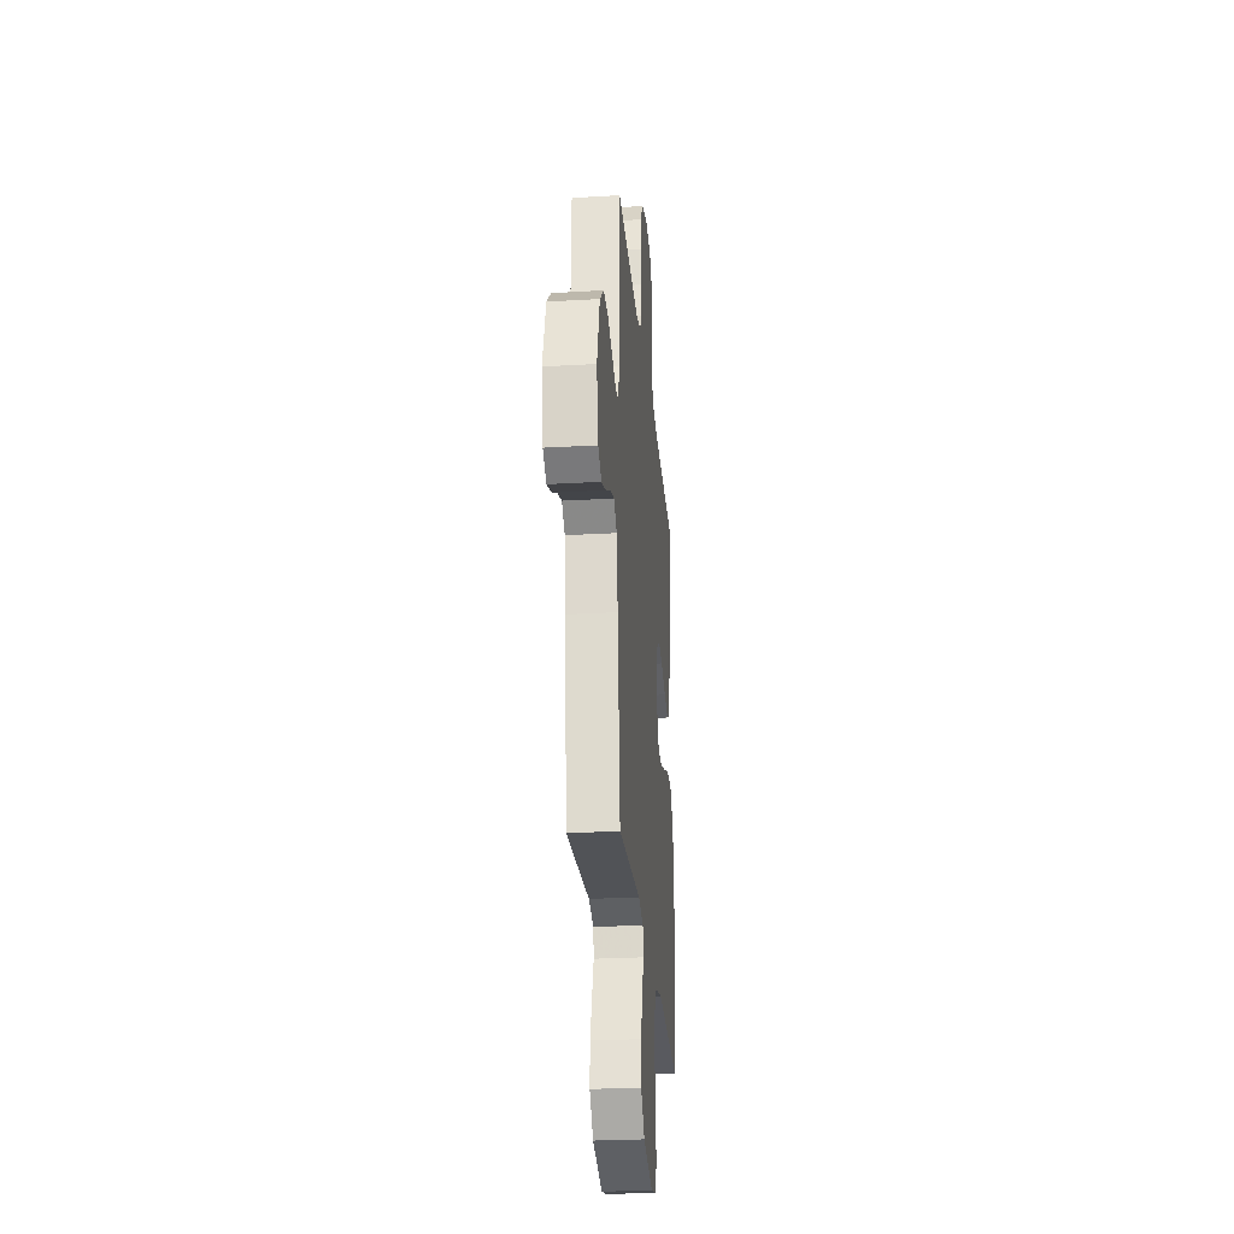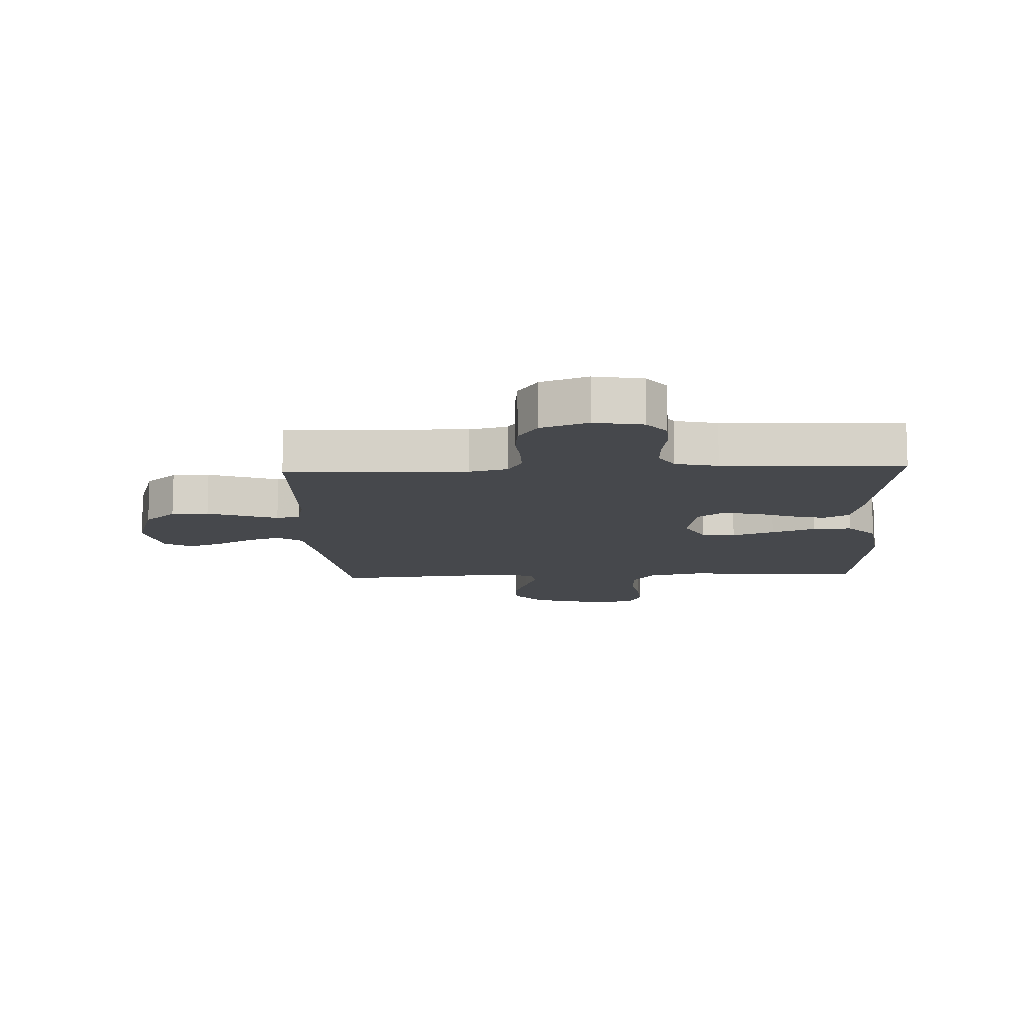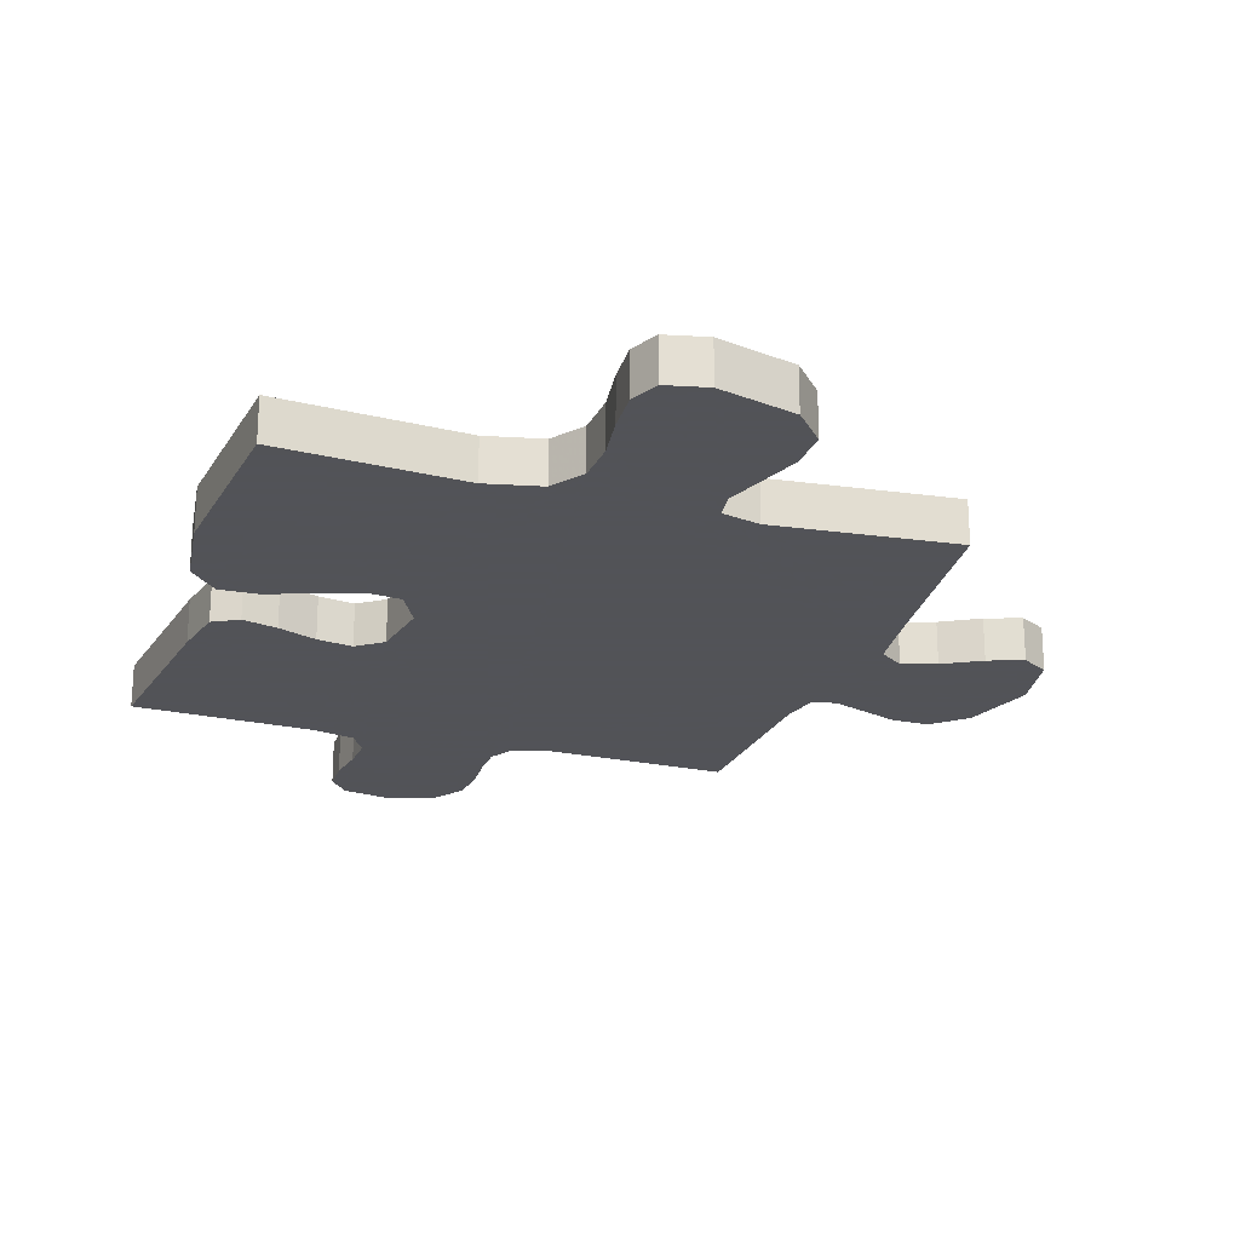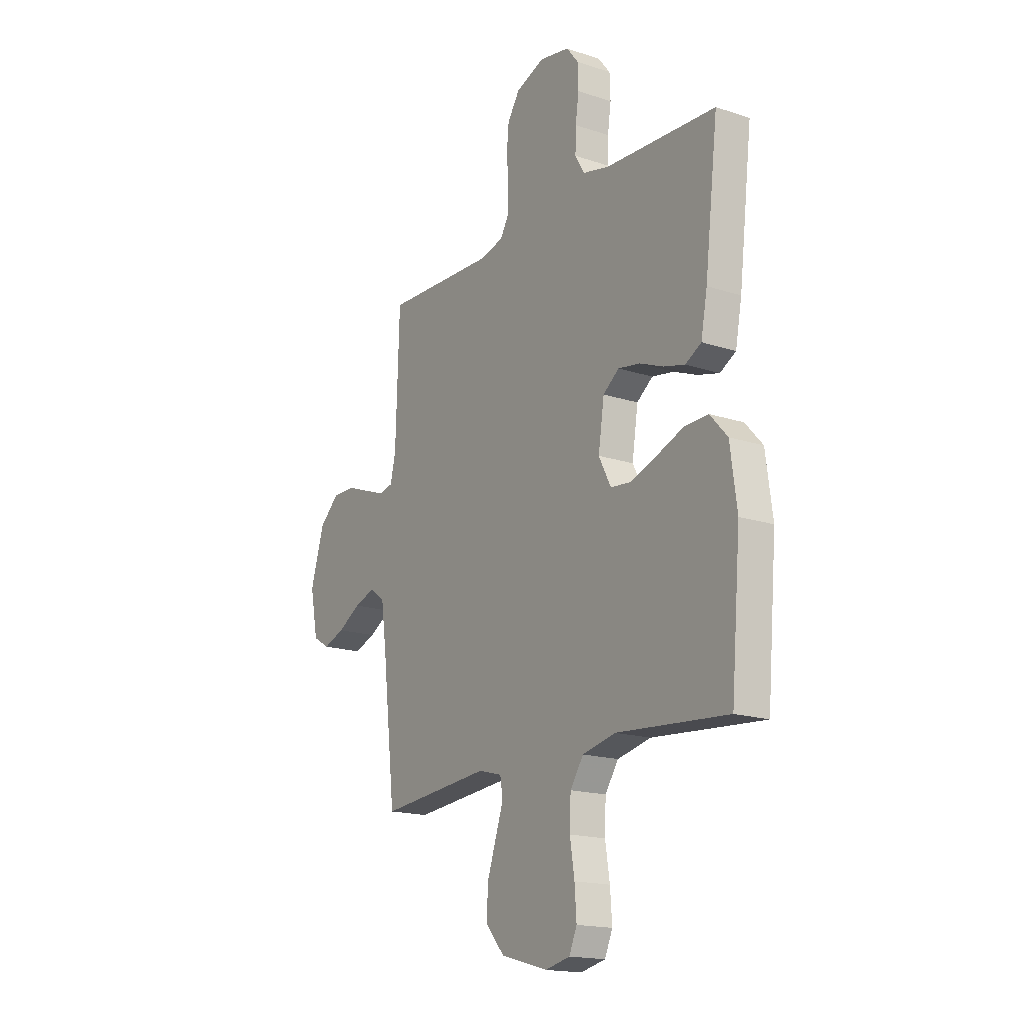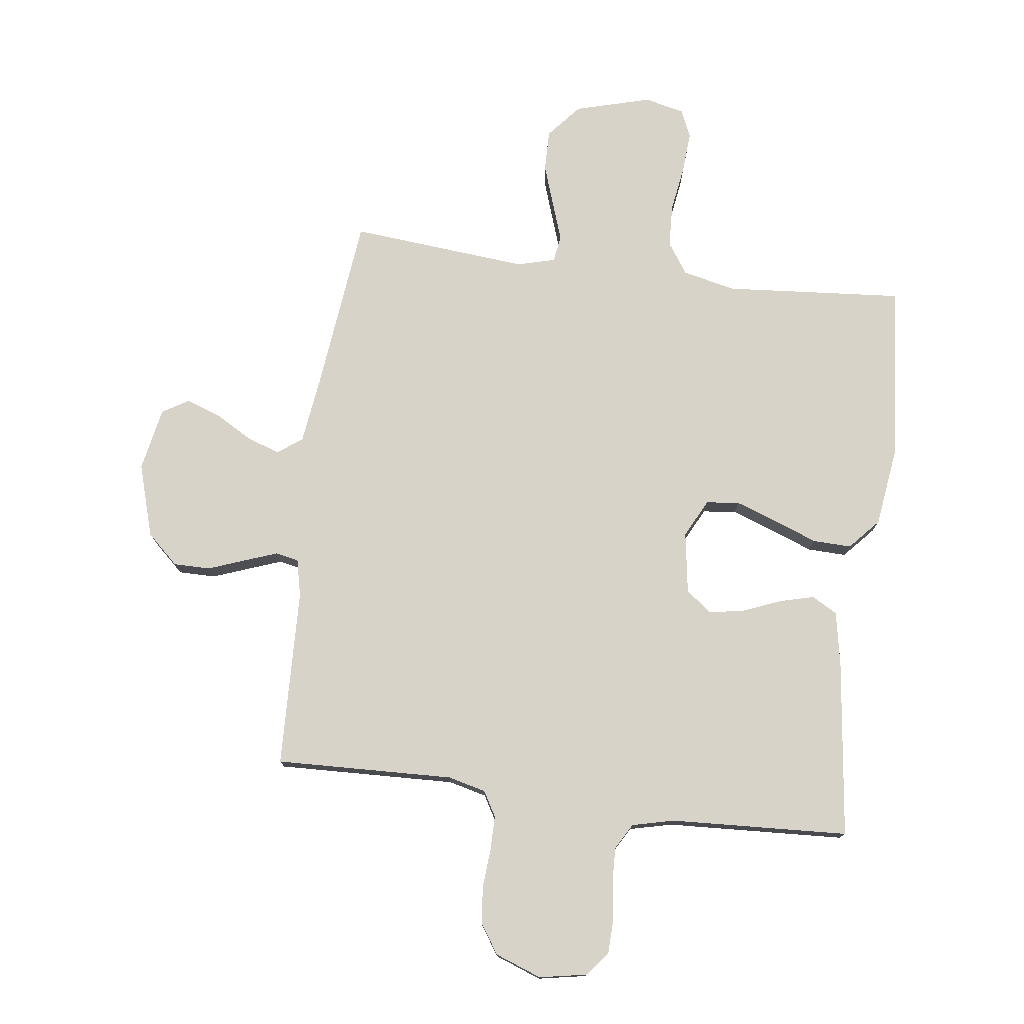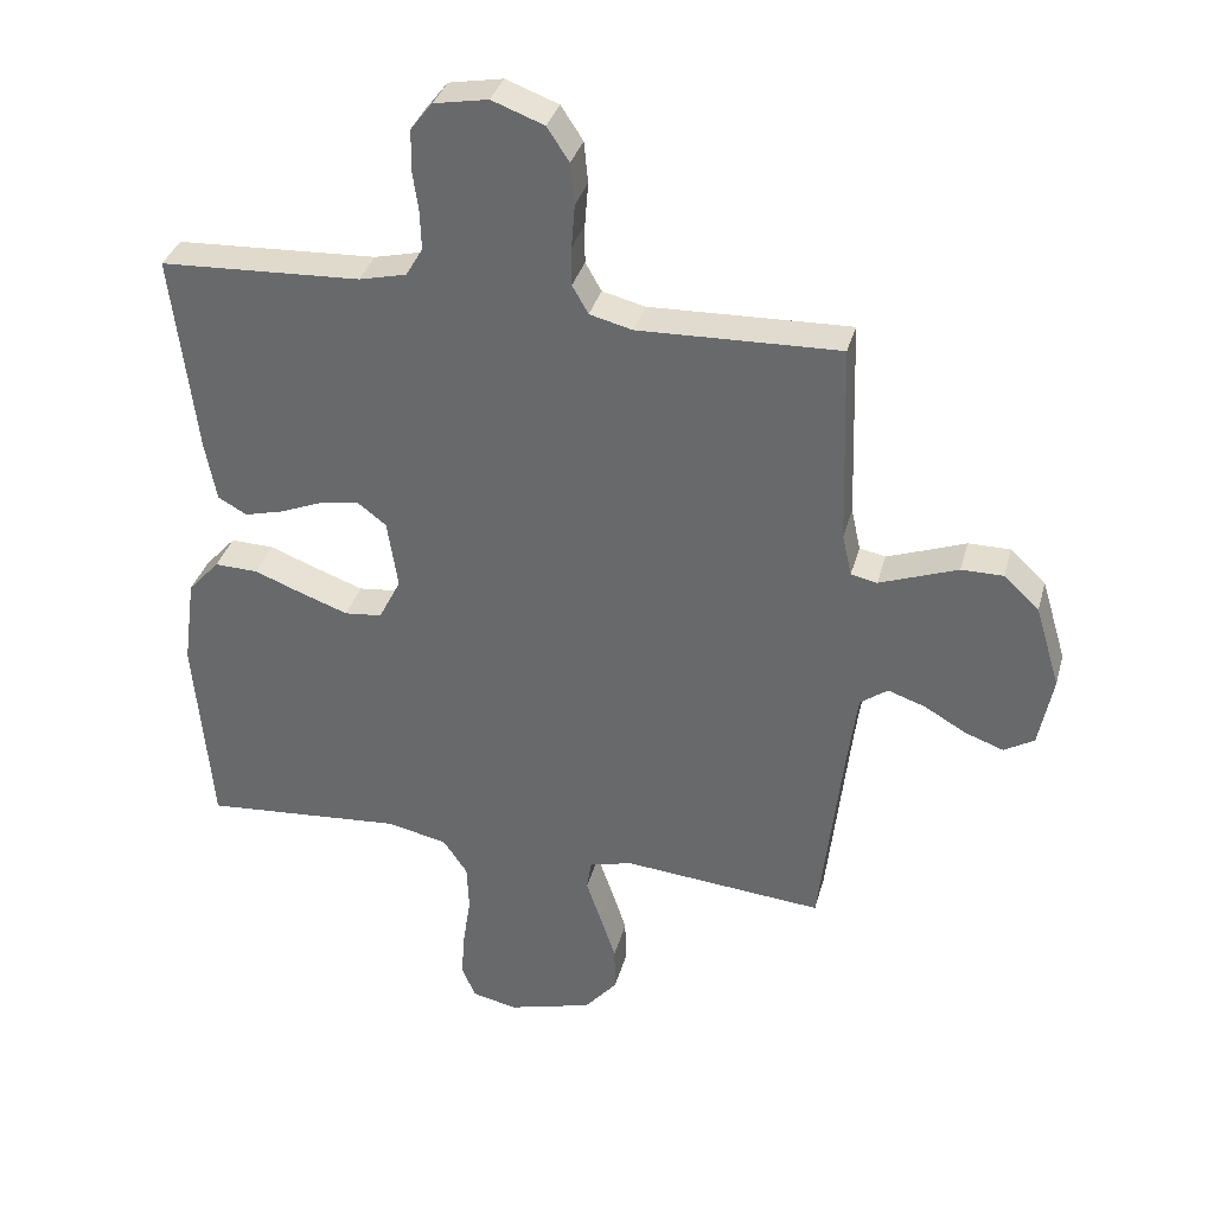
<metadata>
{"format":"obj","ext":"obj","renderer":"f3d","projection":"perspective","resolution":1024,"background":"white","views":[{"elev":-27.3,"azim":-84.9,"up":"+Z"},{"elev":-11.5,"azim":2.6,"up":"+Y"},{"elev":-22.5,"azim":161.5,"up":"+Y"},{"elev":-17.3,"azim":56.7,"up":"+Z"},{"elev":76.4,"azim":7.3,"up":"+Y"},{"elev":34.8,"azim":-165.2,"up":"+Z"}]}
</metadata>
<code>
v 0.5 0.07 -0.5
v 0.2 0.07 -0.476
v 0.11 0.07 -0.496
v 0.074 0.07 -0.549
v 0.071 0.07 -0.621
v 0.083 0.07 -0.698
v 0.088 0.07 -0.768
v 0.067 0.07 -0.816
v 0 0.07 -0.831
v -0.127 0.07 -0.796
v -0.176 0.07 -0.739
v -0.175 0.07 -0.67
v -0.151 0.07 -0.599
v -0.129 0.07 -0.535
v -0.136 0.07 -0.49
v -0.2 0.07 -0.473
v -0.5 0.07 -0.5
v -0.534 0.07 -0.2
v -0.549 0.07 -0.088
v -0.59 0.07 -0.058
v -0.646 0.07 -0.077
v -0.708 0.07 -0.113
v -0.766 0.07 -0.134
v -0.811 0.07 -0.107
v -0.832 0.07 0
v -0.795 0.07 0.123
v -0.742 0.07 0.172
v -0.68 0.07 0.172
v -0.618 0.07 0.149
v -0.563 0.07 0.129
v -0.524 0.07 0.137
v -0.51 0.07 0.2
v -0.5 0.07 0.5
v -0.2 0.07 0.49
v -0.136 0.07 0.506
v -0.112 0.07 0.548
v -0.112 0.07 0.606
v -0.117 0.07 0.671
v -0.111 0.07 0.733
v -0.078 0.07 0.783
v 0 0.07 0.812
v 0.081 0.07 0.797
v 0.113 0.07 0.756
v 0.115 0.07 0.697
v 0.106 0.07 0.634
v 0.104 0.07 0.575
v 0.129 0.07 0.532
v 0.2 0.07 0.515
v 0.5 0.07 0.5
v 0.464 0.07 0.2
v 0.447 0.07 0.11
v 0.404 0.07 0.086
v 0.346 0.07 0.101
v 0.282 0.07 0.127
v 0.223 0.07 0.137
v 0.18 0.07 0.104
v 0.164 0.07 0
v 0.197 0.07 -0.064
v 0.253 0.07 -0.07
v 0.323 0.07 -0.045
v 0.396 0.07 -0.017
v 0.461 0.07 -0.015
v 0.508 0.07 -0.067
v 0.526 0.07 -0.2
v 0.5 0 -0.5
v 0.2 0 -0.476
v 0.11 0 -0.496
v 0.074 0 -0.549
v 0.071 0 -0.621
v 0.083 0 -0.698
v 0.088 0 -0.768
v 0.067 0 -0.816
v 0 0 -0.831
v -0.127 0 -0.796
v -0.176 0 -0.739
v -0.175 0 -0.67
v -0.151 0 -0.599
v -0.129 0 -0.535
v -0.136 0 -0.49
v -0.2 0 -0.473
v -0.5 0 -0.5
v -0.534 0 -0.2
v -0.549 0 -0.088
v -0.59 0 -0.058
v -0.646 0 -0.077
v -0.708 0 -0.113
v -0.766 0 -0.134
v -0.811 0 -0.107
v -0.832 0 0
v -0.795 0 0.123
v -0.742 0 0.172
v -0.68 0 0.172
v -0.618 0 0.149
v -0.563 0 0.129
v -0.524 0 0.137
v -0.51 0 0.2
v -0.5 0 0.5
v -0.2 0 0.49
v -0.136 0 0.506
v -0.112 0 0.548
v -0.112 0 0.606
v -0.117 0 0.671
v -0.111 0 0.733
v -0.078 0 0.783
v 0 0 0.812
v 0.081 0 0.797
v 0.113 0 0.756
v 0.115 0 0.697
v 0.106 0 0.634
v 0.104 0 0.575
v 0.129 0 0.532
v 0.2 0 0.515
v 0.5 0 0.5
v 0.464 0 0.2
v 0.447 0 0.11
v 0.404 0 0.086
v 0.346 0 0.101
v 0.282 0 0.127
v 0.223 0 0.137
v 0.18 0 0.104
v 0.164 0 0
v 0.197 0 -0.064
v 0.253 0 -0.07
v 0.323 0 -0.045
v 0.396 0 -0.017
v 0.461 0 -0.015
v 0.508 0 -0.067
v 0.526 0 -0.2
f 63 64 1 2
f 60 61 62 63
f 59 60 63 2
f 58 59 2 3
f 57 58 3 4
f 56 57 4
f 51 52 53 54
f 51 54 55
f 48 49 50 51
f 47 48 51 55
f 46 47 55 56
f 42 43 44 45
f 42 45 46
f 41 42 46
f 37 38 39 40
f 36 37 40 41
f 32 33 34
f 31 32 34 35
f 26 27 28 29
f 26 29 30
f 25 26 30
f 24 25 30 31
f 21 22 23 24
f 20 21 24 31
f 16 17 18
f 15 16 18 19
f 11 12 13 14
f 9 10 11 14
f 9 14 15
f 8 9 15
f 5 6 7 8
f 5 8 15
f 4 5 15 19
f 36 41 46 56
f 35 36 56 4
f 19 20 31 35
f 4 19 35
f 66 65 128 127
f 127 126 125 124
f 66 127 124 123
f 67 66 123 122
f 68 67 122 121
f 68 121 120
f 118 117 116 115
f 119 118 115
f 115 114 113 112
f 119 115 112 111
f 120 119 111 110
f 109 108 107 106
f 110 109 106
f 110 106 105
f 104 103 102 101
f 105 104 101 100
f 98 97 96
f 99 98 96 95
f 93 92 91 90
f 94 93 90
f 94 90 89
f 95 94 89 88
f 88 87 86 85
f 95 88 85 84
f 82 81 80
f 83 82 80 79
f 78 77 76 75
f 78 75 74 73
f 79 78 73
f 79 73 72
f 72 71 70 69
f 79 72 69
f 83 79 69 68
f 120 110 105 100
f 68 120 100 99
f 99 95 84 83
f 99 83 68
f 1 65 66 2
f 2 66 67 3
f 3 67 68 4
f 4 68 69 5
f 5 69 70 6
f 6 70 71 7
f 7 71 72 8
f 8 72 73 9
f 9 73 74 10
f 10 74 75 11
f 11 75 76 12
f 12 76 77 13
f 13 77 78 14
f 14 78 79 15
f 15 79 80 16
f 16 80 81 17
f 17 81 82 18
f 18 82 83 19
f 19 83 84 20
f 20 84 85 21
f 21 85 86 22
f 22 86 87 23
f 23 87 88 24
f 24 88 89 25
f 25 89 90 26
f 26 90 91 27
f 27 91 92 28
f 28 92 93 29
f 29 93 94 30
f 30 94 95 31
f 31 95 96 32
f 32 96 97 33
f 33 97 98 34
f 34 98 99 35
f 35 99 100 36
f 36 100 101 37
f 37 101 102 38
f 38 102 103 39
f 39 103 104 40
f 40 104 105 41
f 41 105 106 42
f 42 106 107 43
f 43 107 108 44
f 44 108 109 45
f 45 109 110 46
f 46 110 111 47
f 47 111 112 48
f 48 112 113 49
f 49 113 114 50
f 50 114 115 51
f 51 115 116 52
f 52 116 117 53
f 53 117 118 54
f 54 118 119 55
f 55 119 120 56
f 56 120 121 57
f 57 121 122 58
f 58 122 123 59
f 59 123 124 60
f 60 124 125 61
f 61 125 126 62
f 62 126 127 63
f 63 127 128 64
f 64 128 65 1

</code>
